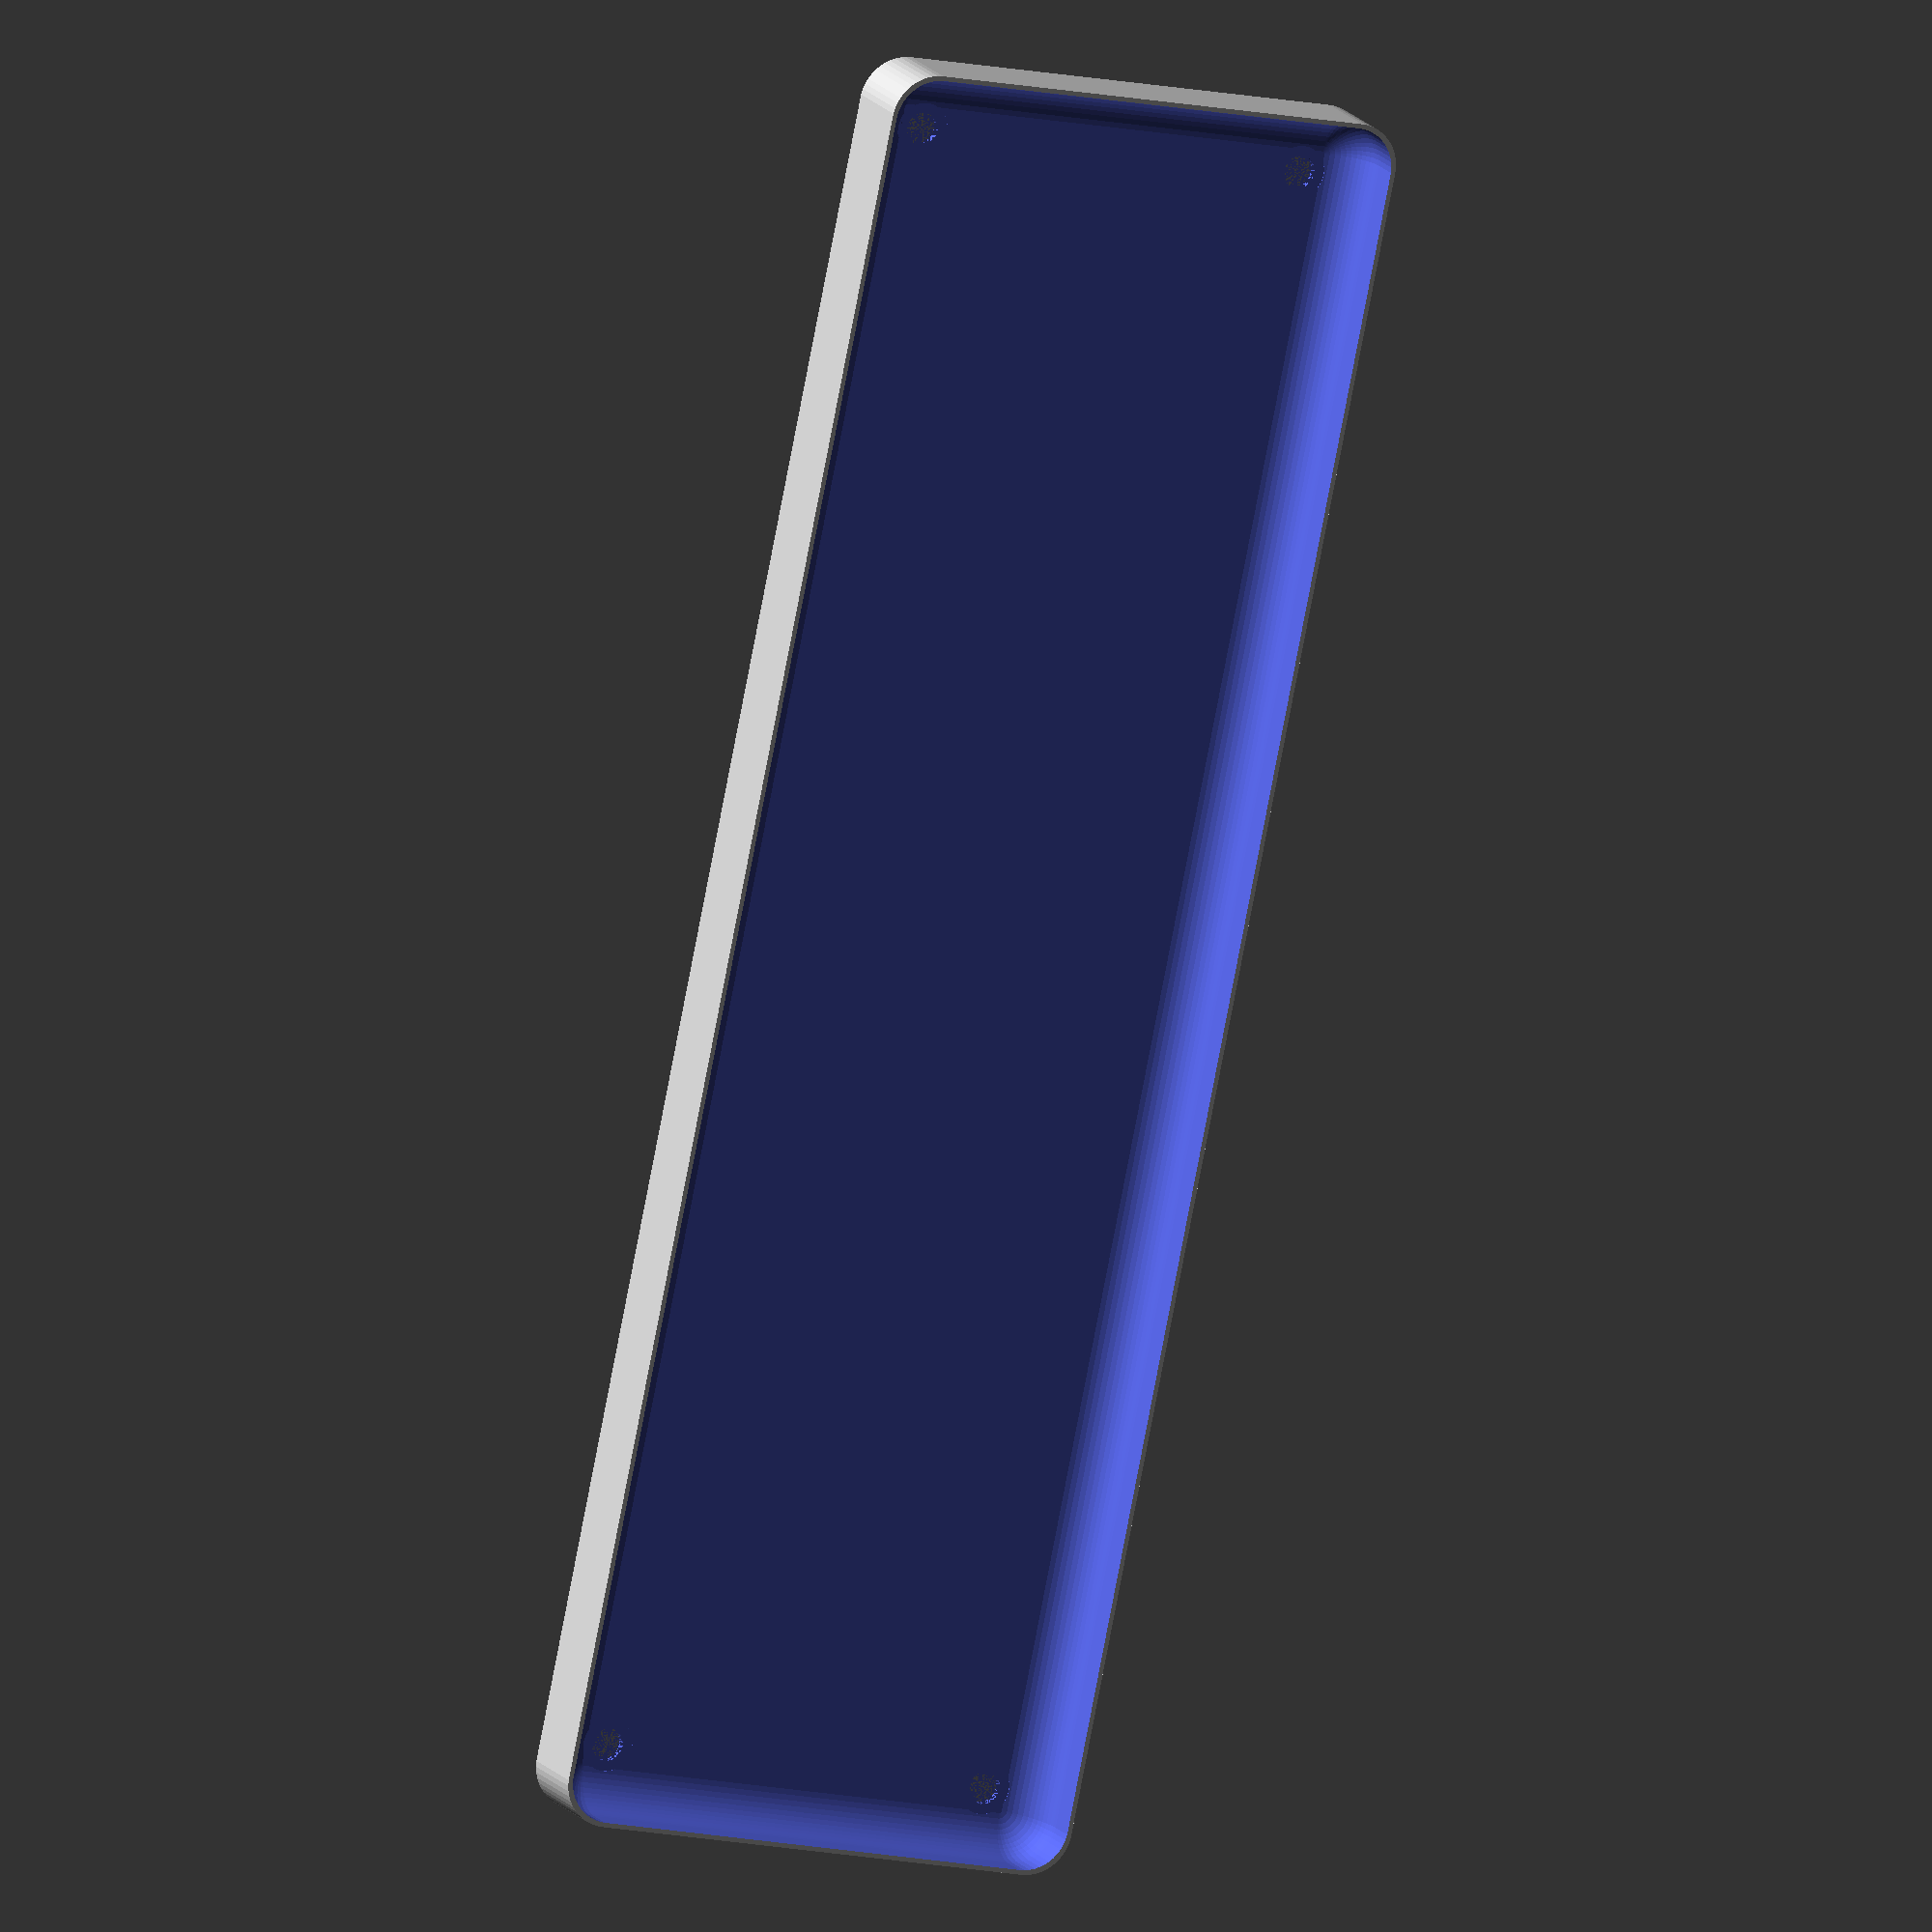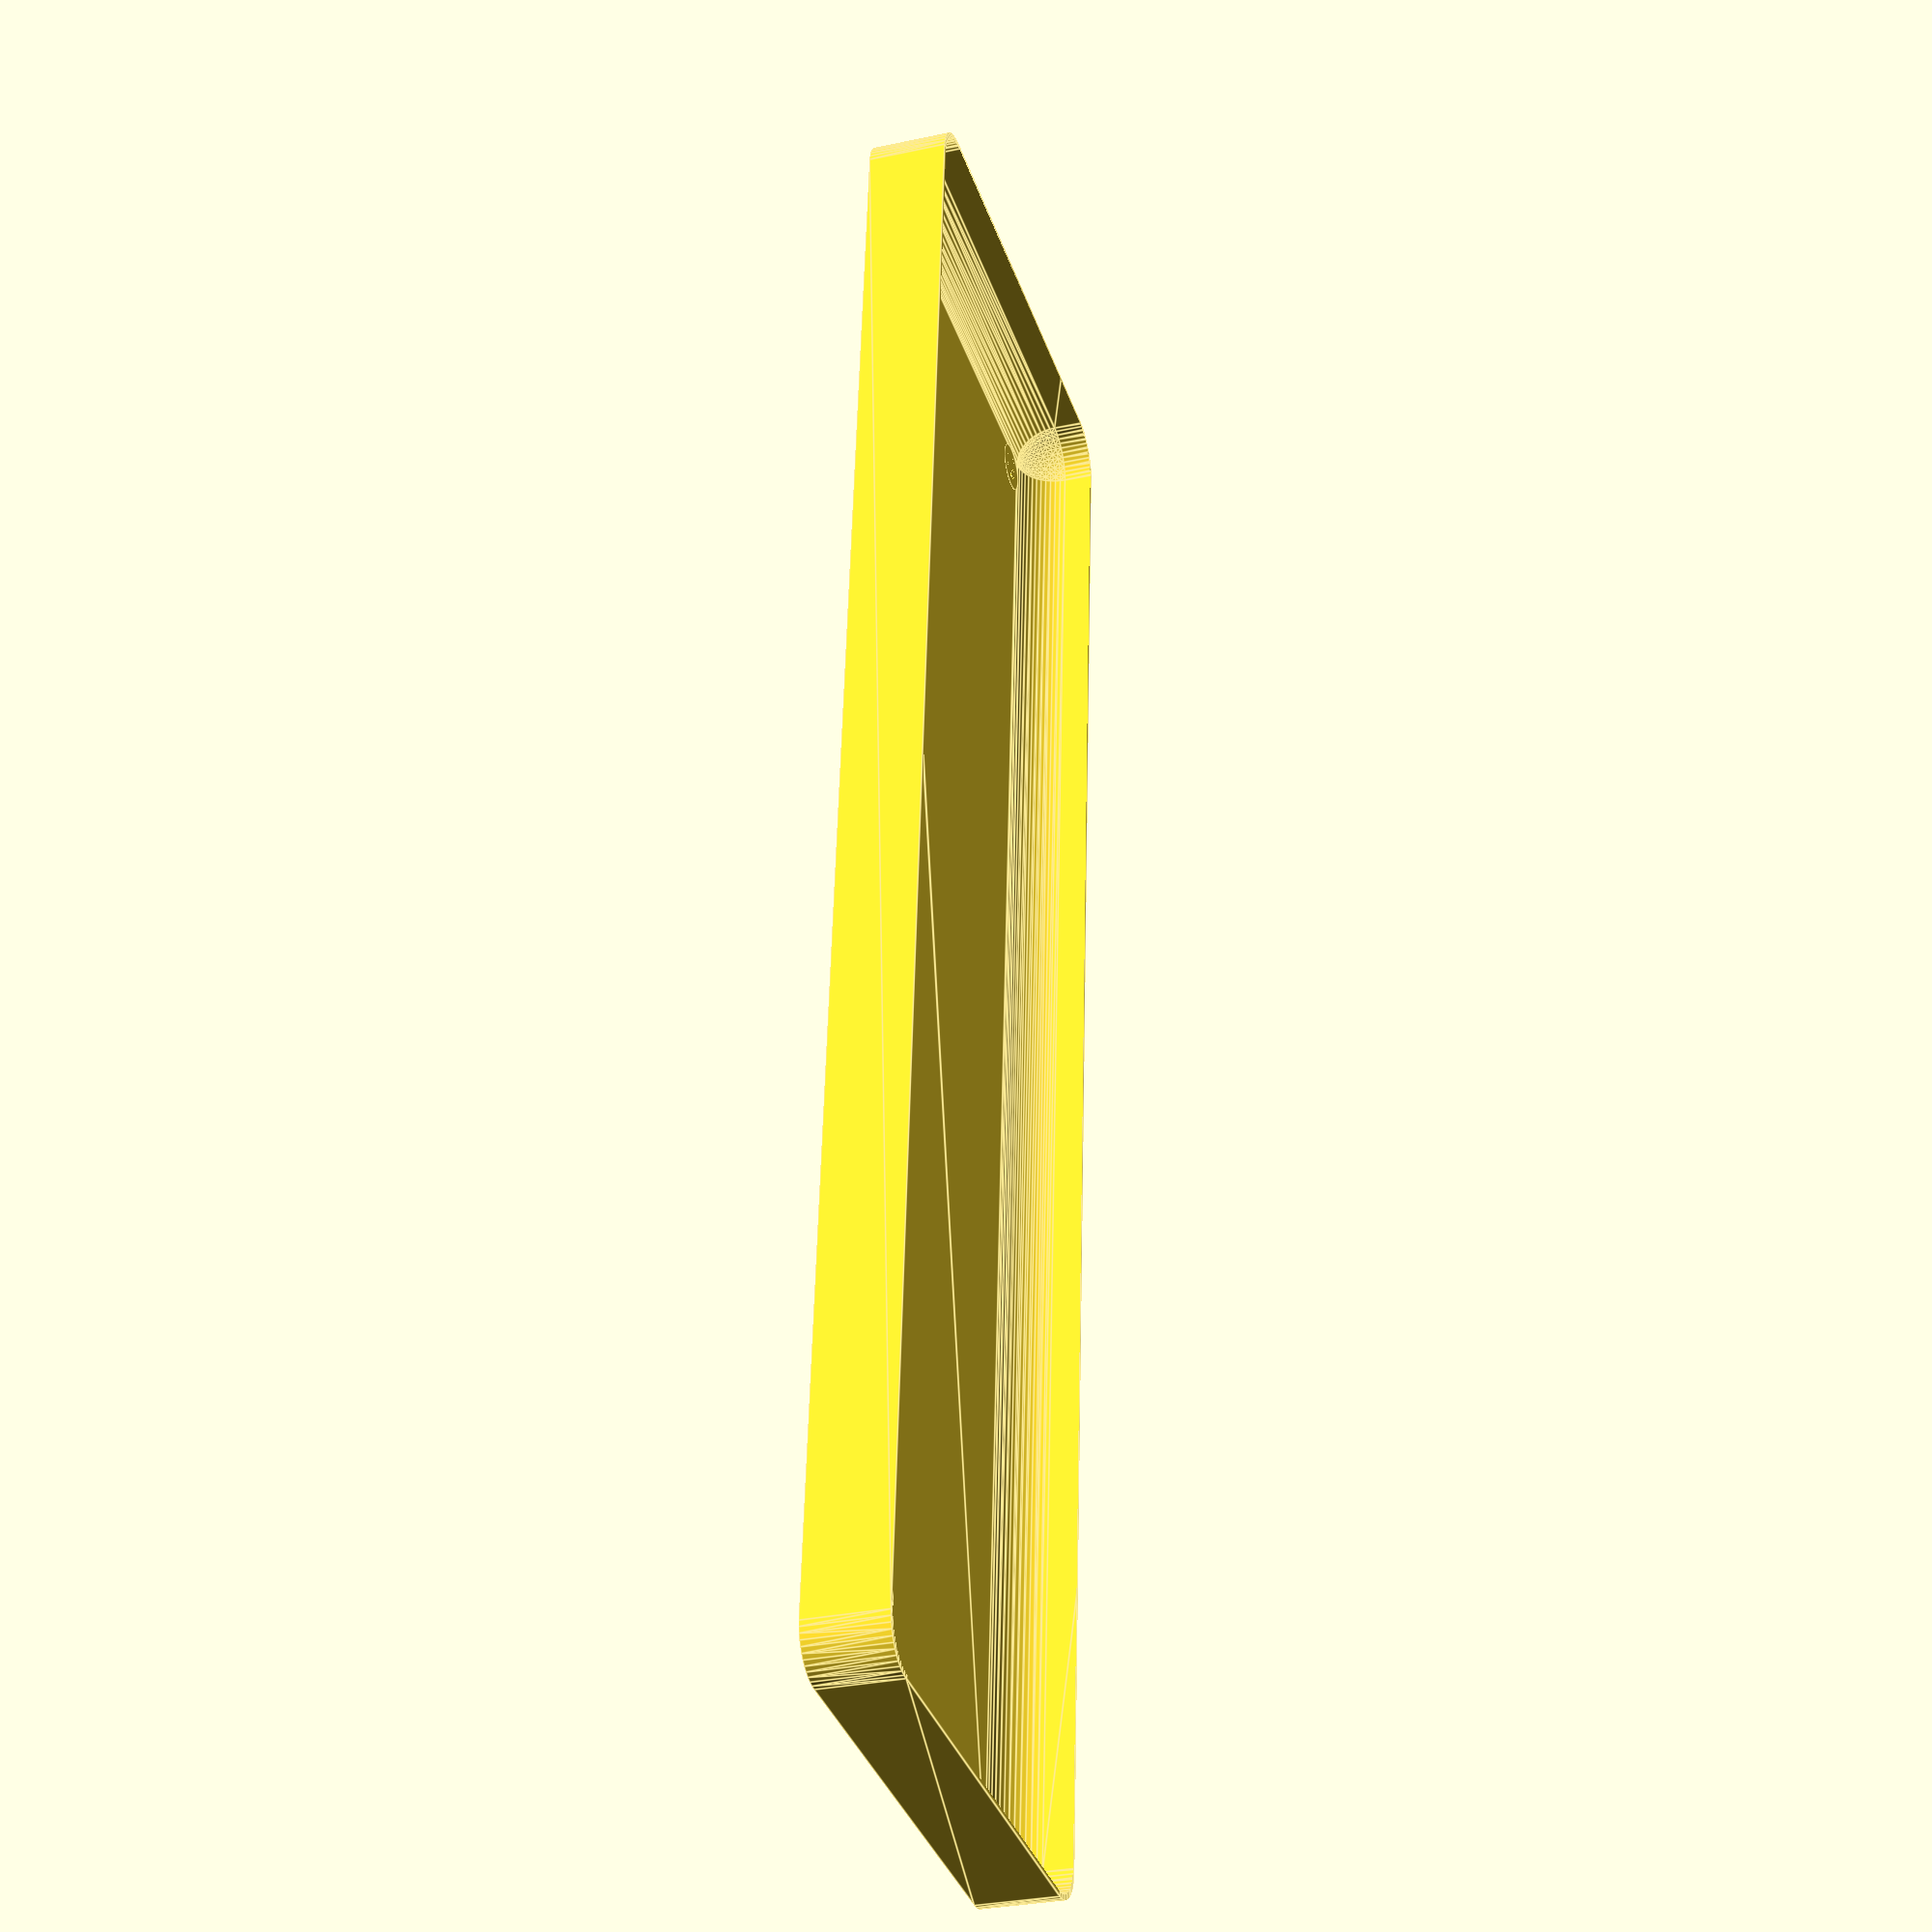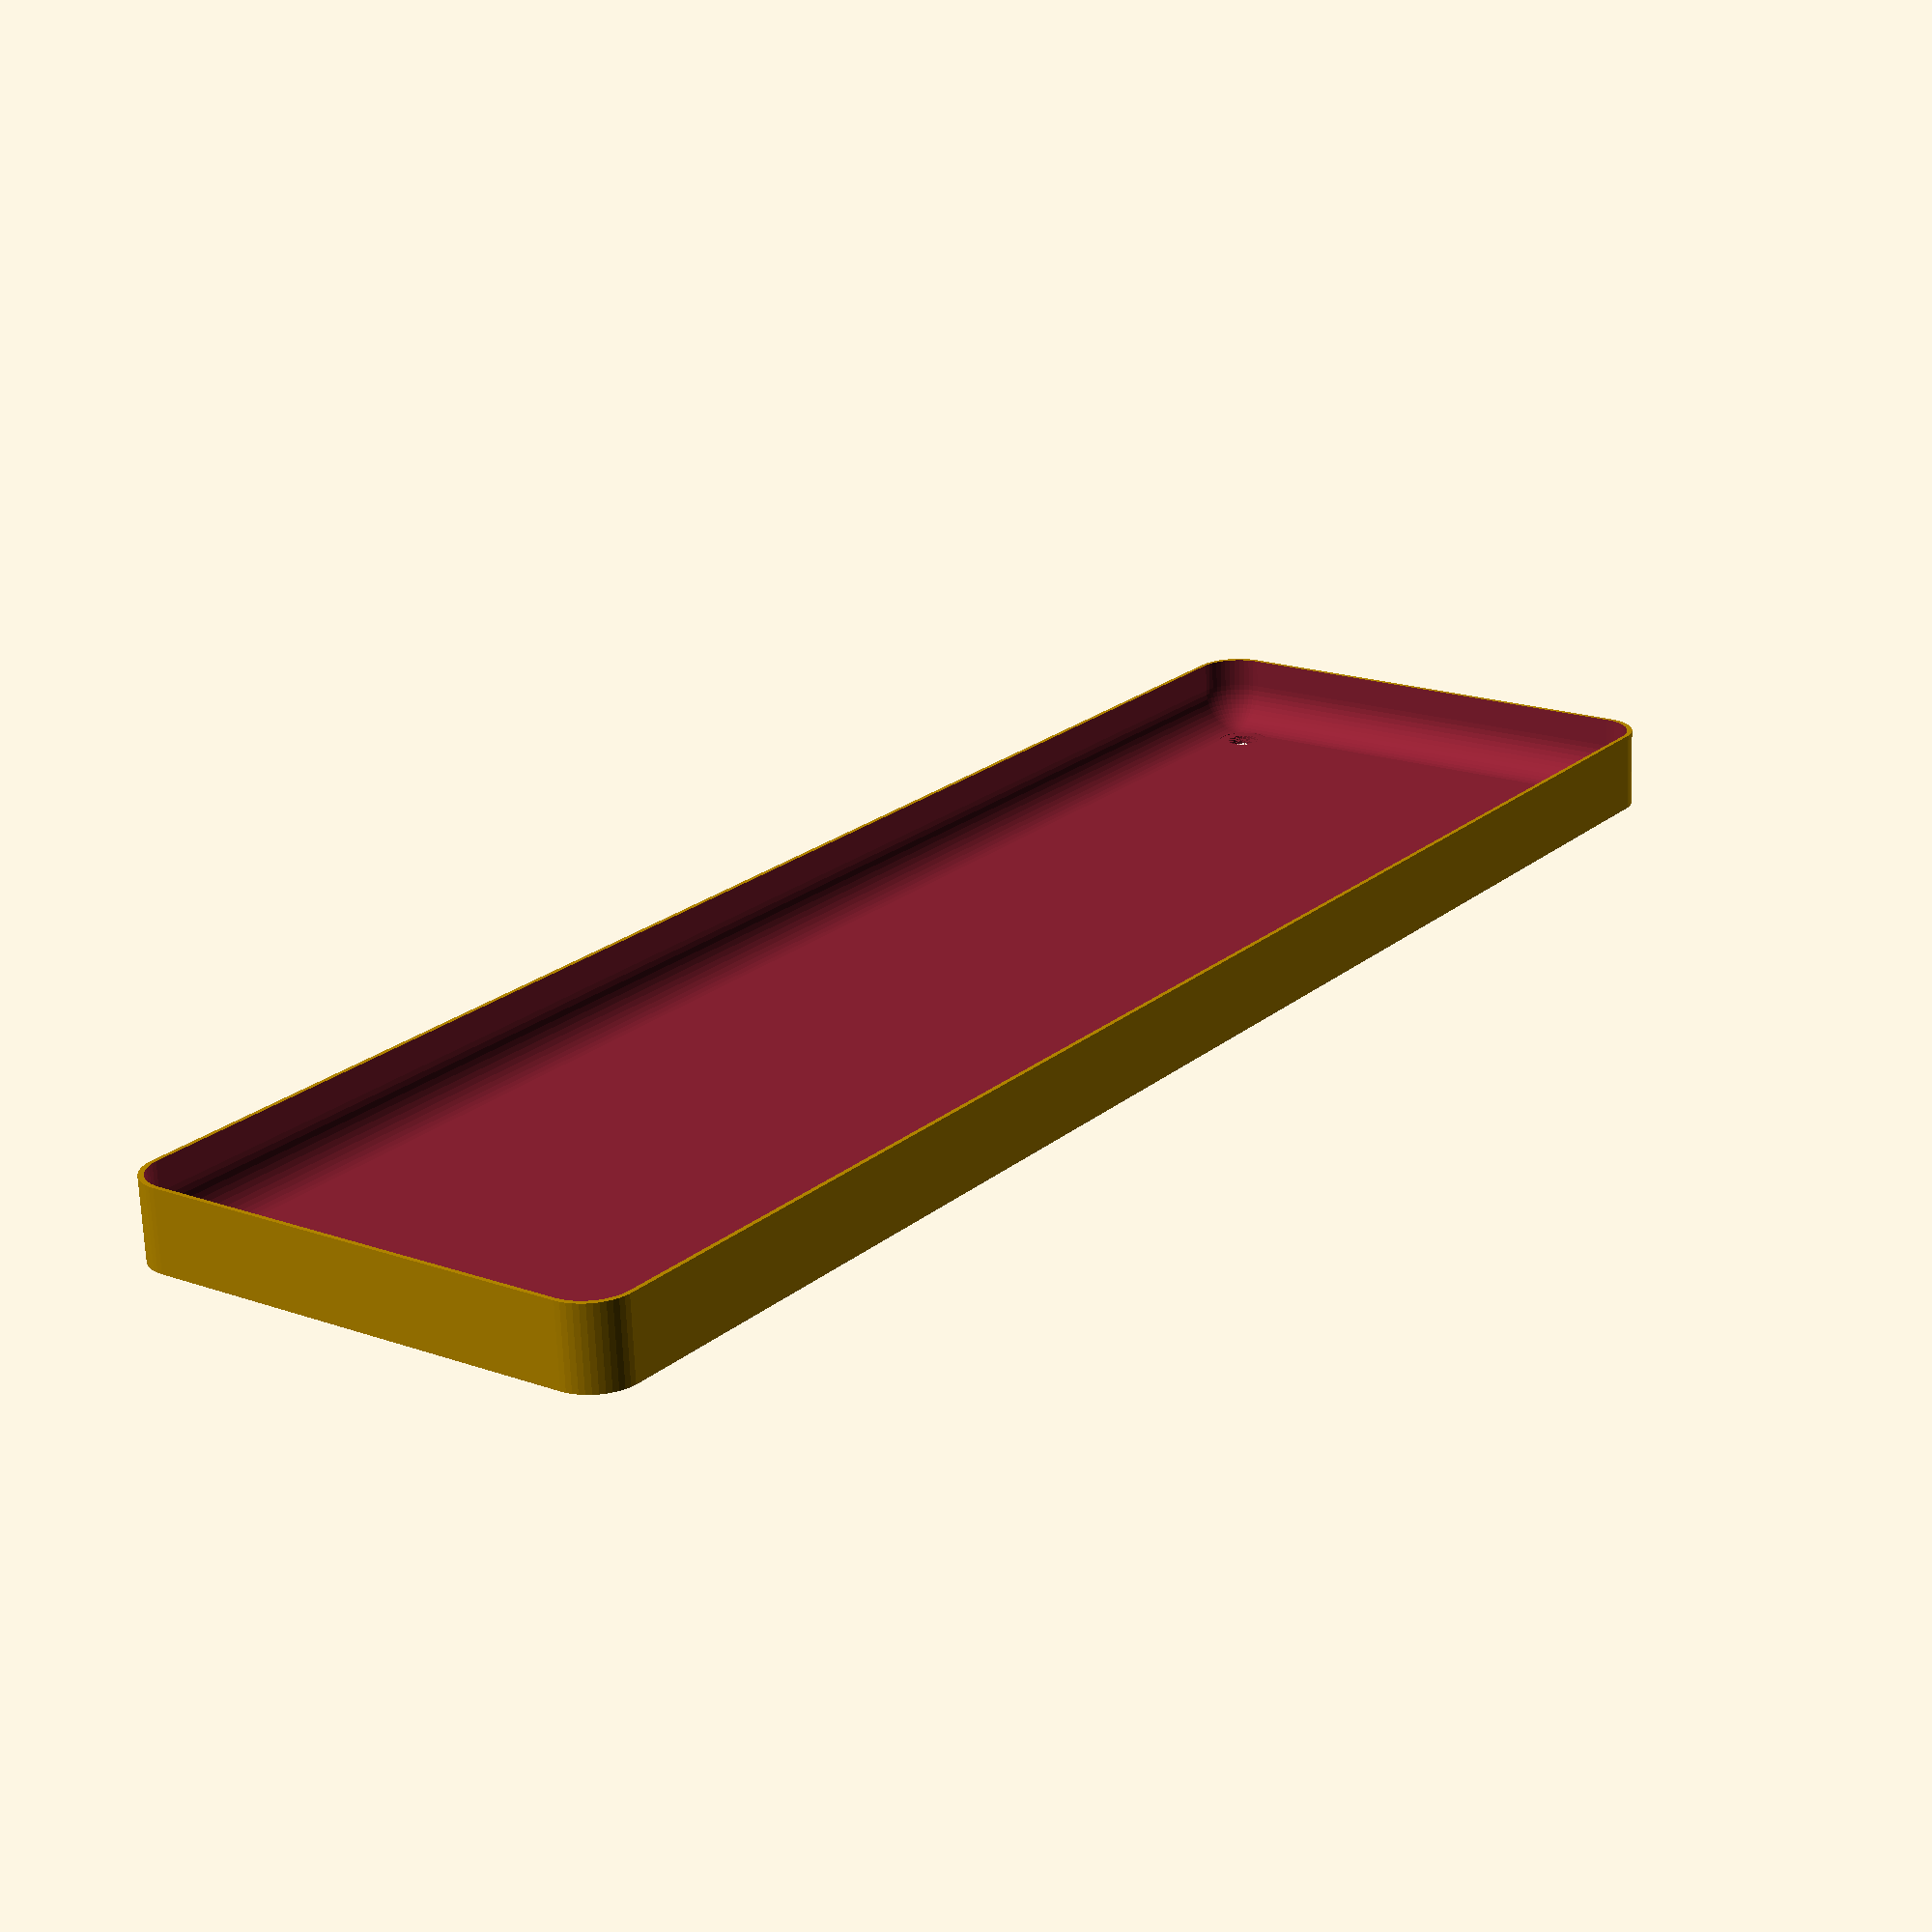
<openscad>
$fn = 50;


difference() {
	union() {
		hull() {
			translate(v = [-92.5000000000, 25.0000000000, 0]) {
				cylinder(h = 9, r = 5);
			}
			translate(v = [92.5000000000, 25.0000000000, 0]) {
				cylinder(h = 9, r = 5);
			}
			translate(v = [-92.5000000000, -25.0000000000, 0]) {
				cylinder(h = 9, r = 5);
			}
			translate(v = [92.5000000000, -25.0000000000, 0]) {
				cylinder(h = 9, r = 5);
			}
		}
	}
	union() {
		translate(v = [-90.0000000000, -22.5000000000, 1]) {
			rotate(a = [0, 0, 0]) {
				difference() {
					union() {
						translate(v = [0, 0, -10.0000000000]) {
							cylinder(h = 10, r = 1.5000000000);
						}
						translate(v = [0, 0, -10.0000000000]) {
							cylinder(h = 10, r = 1.8000000000);
						}
						cylinder(h = 3, r = 2.9000000000);
						translate(v = [0, 0, -10.0000000000]) {
							cylinder(h = 10, r = 1.5000000000);
						}
					}
					union();
				}
			}
		}
		translate(v = [90.0000000000, -22.5000000000, 1]) {
			rotate(a = [0, 0, 0]) {
				difference() {
					union() {
						translate(v = [0, 0, -10.0000000000]) {
							cylinder(h = 10, r = 1.5000000000);
						}
						translate(v = [0, 0, -10.0000000000]) {
							cylinder(h = 10, r = 1.8000000000);
						}
						cylinder(h = 3, r = 2.9000000000);
						translate(v = [0, 0, -10.0000000000]) {
							cylinder(h = 10, r = 1.5000000000);
						}
					}
					union();
				}
			}
		}
		translate(v = [-90.0000000000, 22.5000000000, 1]) {
			rotate(a = [0, 0, 0]) {
				difference() {
					union() {
						translate(v = [0, 0, -10.0000000000]) {
							cylinder(h = 10, r = 1.5000000000);
						}
						translate(v = [0, 0, -10.0000000000]) {
							cylinder(h = 10, r = 1.8000000000);
						}
						cylinder(h = 3, r = 2.9000000000);
						translate(v = [0, 0, -10.0000000000]) {
							cylinder(h = 10, r = 1.5000000000);
						}
					}
					union();
				}
			}
		}
		translate(v = [90.0000000000, 22.5000000000, 1]) {
			rotate(a = [0, 0, 0]) {
				difference() {
					union() {
						translate(v = [0, 0, -10.0000000000]) {
							cylinder(h = 10, r = 1.5000000000);
						}
						translate(v = [0, 0, -10.0000000000]) {
							cylinder(h = 10, r = 1.8000000000);
						}
						cylinder(h = 3, r = 2.9000000000);
						translate(v = [0, 0, -10.0000000000]) {
							cylinder(h = 10, r = 1.5000000000);
						}
					}
					union();
				}
			}
		}
		translate(v = [0, 0, 1]) {
			hull() {
				union() {
					translate(v = [-92.2500000000, 24.7500000000, 4.7500000000]) {
						cylinder(h = 19.5000000000, r = 4.7500000000);
					}
					translate(v = [-92.2500000000, 24.7500000000, 4.7500000000]) {
						sphere(r = 4.7500000000);
					}
					translate(v = [-92.2500000000, 24.7500000000, 24.2500000000]) {
						sphere(r = 4.7500000000);
					}
				}
				union() {
					translate(v = [92.2500000000, 24.7500000000, 4.7500000000]) {
						cylinder(h = 19.5000000000, r = 4.7500000000);
					}
					translate(v = [92.2500000000, 24.7500000000, 4.7500000000]) {
						sphere(r = 4.7500000000);
					}
					translate(v = [92.2500000000, 24.7500000000, 24.2500000000]) {
						sphere(r = 4.7500000000);
					}
				}
				union() {
					translate(v = [-92.2500000000, -24.7500000000, 4.7500000000]) {
						cylinder(h = 19.5000000000, r = 4.7500000000);
					}
					translate(v = [-92.2500000000, -24.7500000000, 4.7500000000]) {
						sphere(r = 4.7500000000);
					}
					translate(v = [-92.2500000000, -24.7500000000, 24.2500000000]) {
						sphere(r = 4.7500000000);
					}
				}
				union() {
					translate(v = [92.2500000000, -24.7500000000, 4.7500000000]) {
						cylinder(h = 19.5000000000, r = 4.7500000000);
					}
					translate(v = [92.2500000000, -24.7500000000, 4.7500000000]) {
						sphere(r = 4.7500000000);
					}
					translate(v = [92.2500000000, -24.7500000000, 24.2500000000]) {
						sphere(r = 4.7500000000);
					}
				}
			}
		}
	}
}
</openscad>
<views>
elev=165.5 azim=281.8 roll=202.8 proj=o view=solid
elev=210.4 azim=94.6 roll=252.6 proj=p view=edges
elev=249.5 azim=305.8 roll=177.8 proj=p view=solid
</views>
